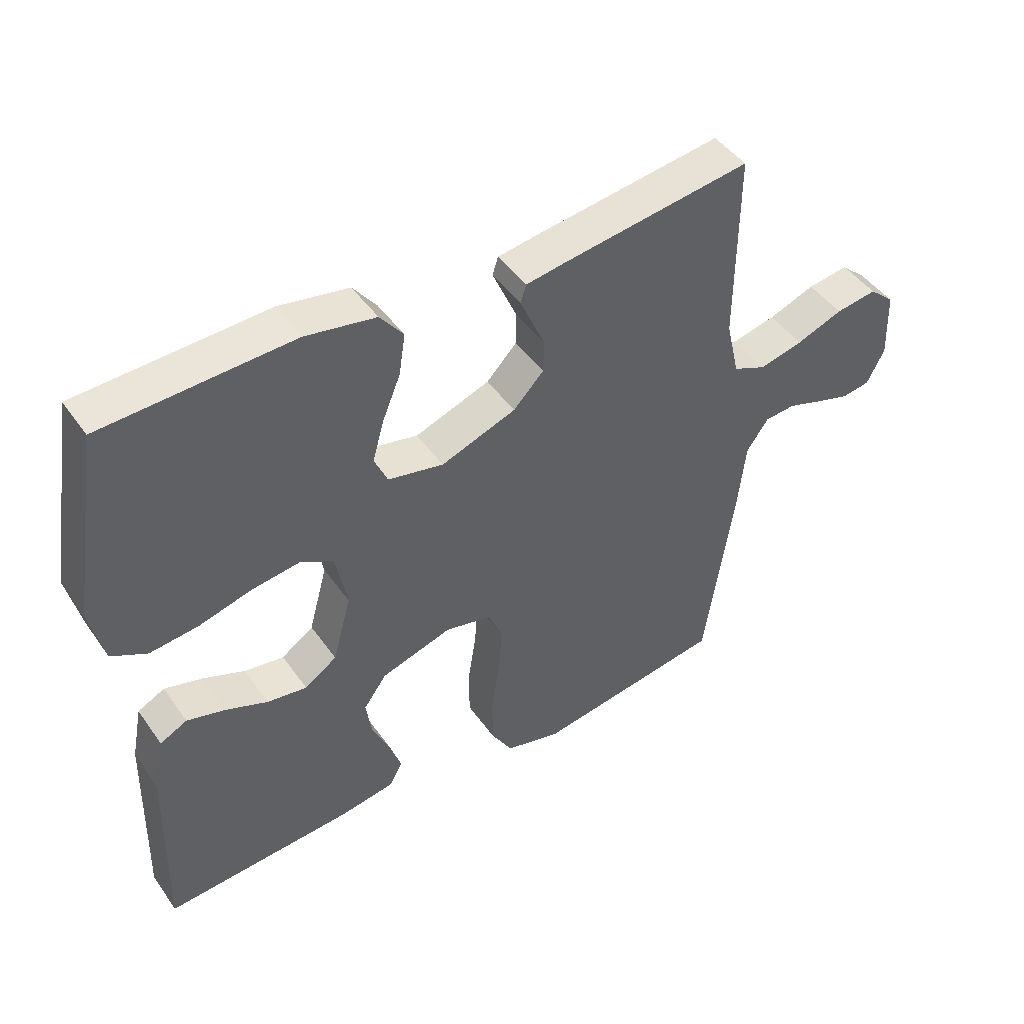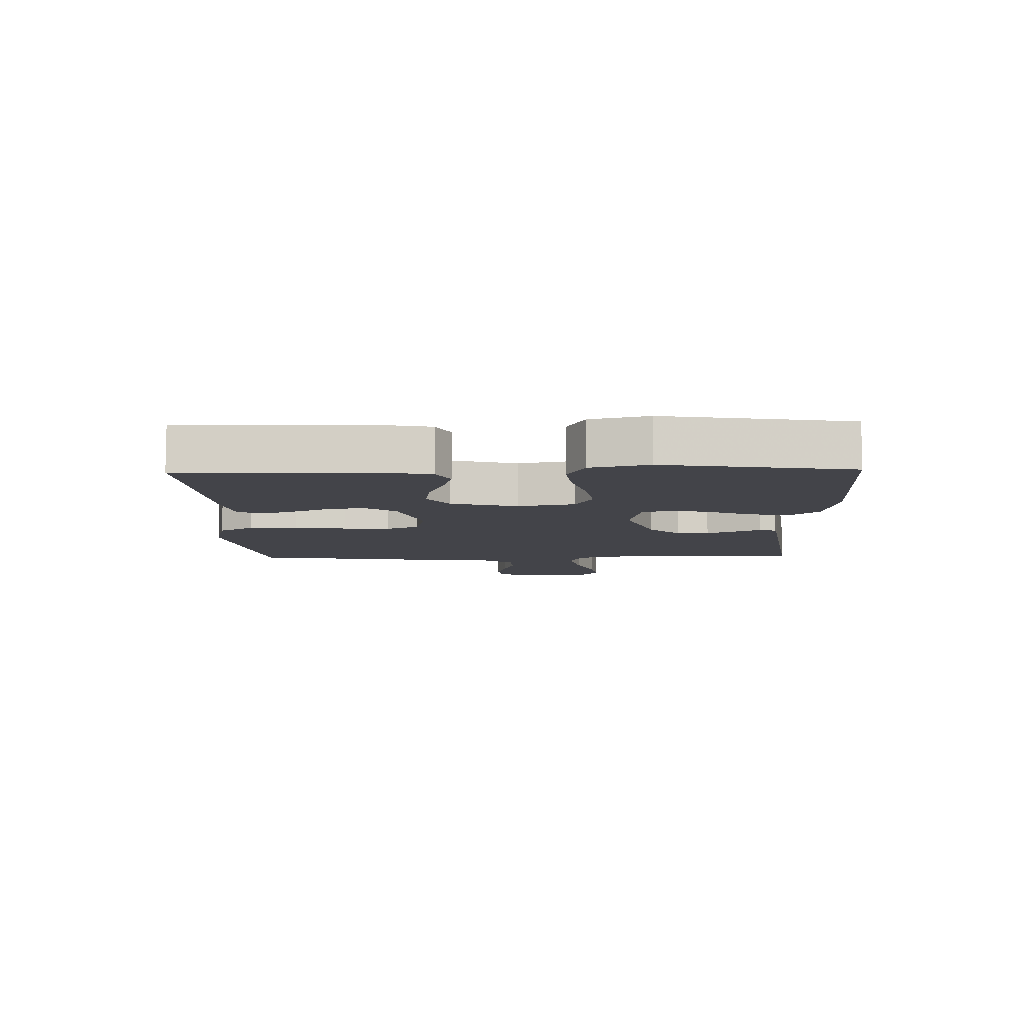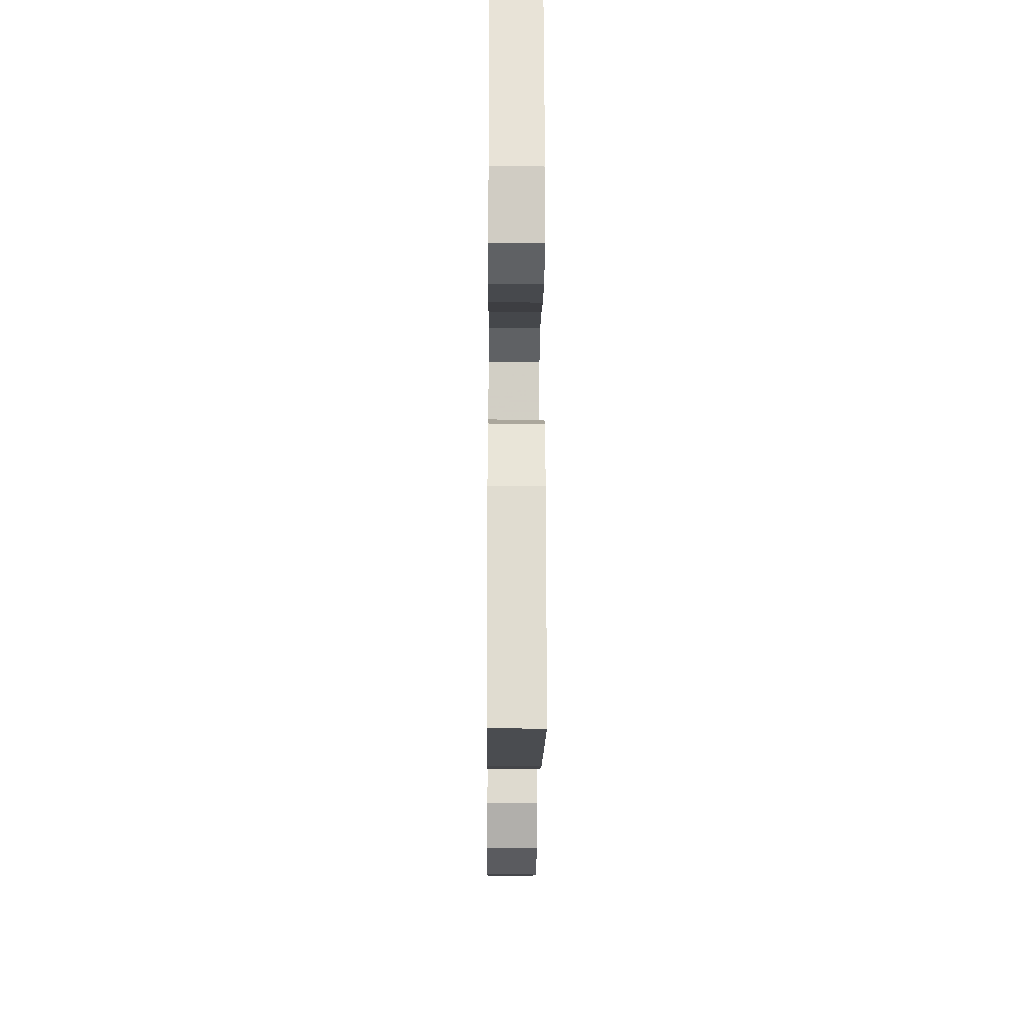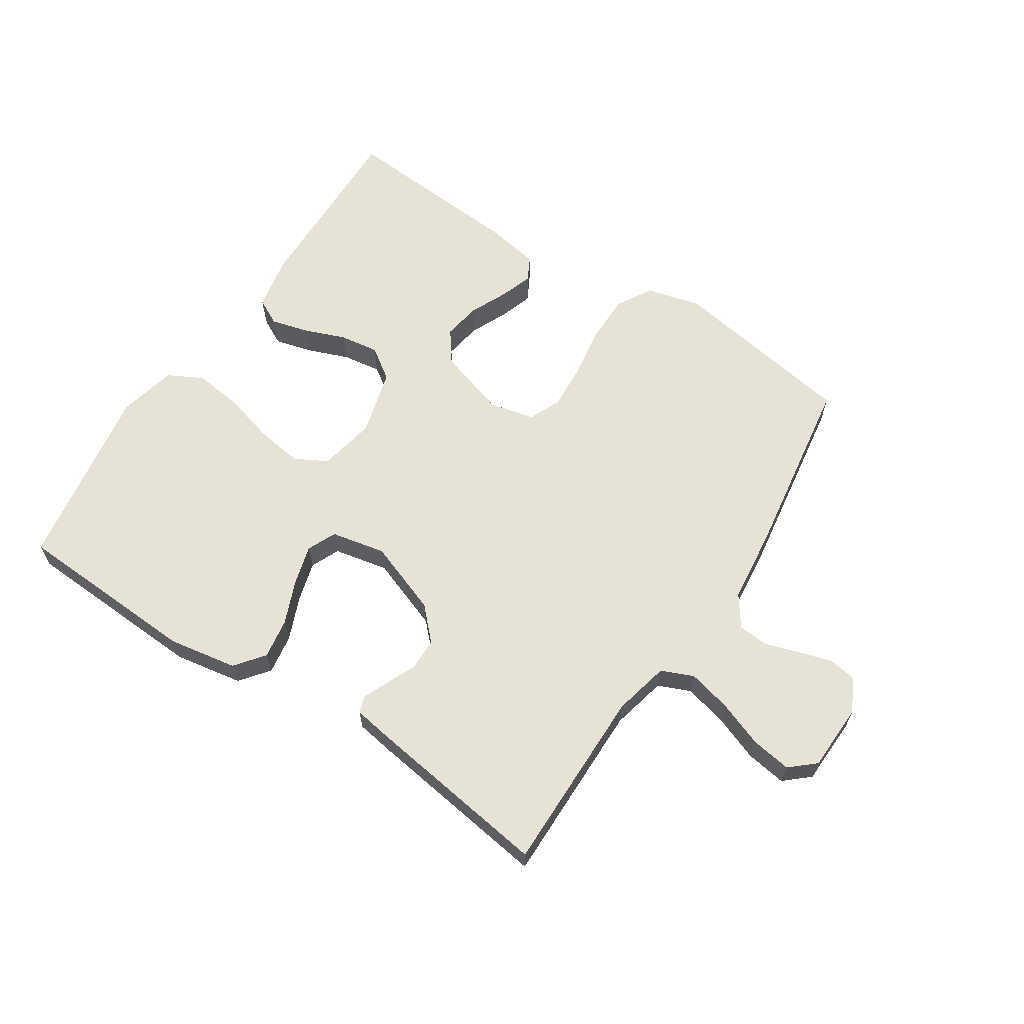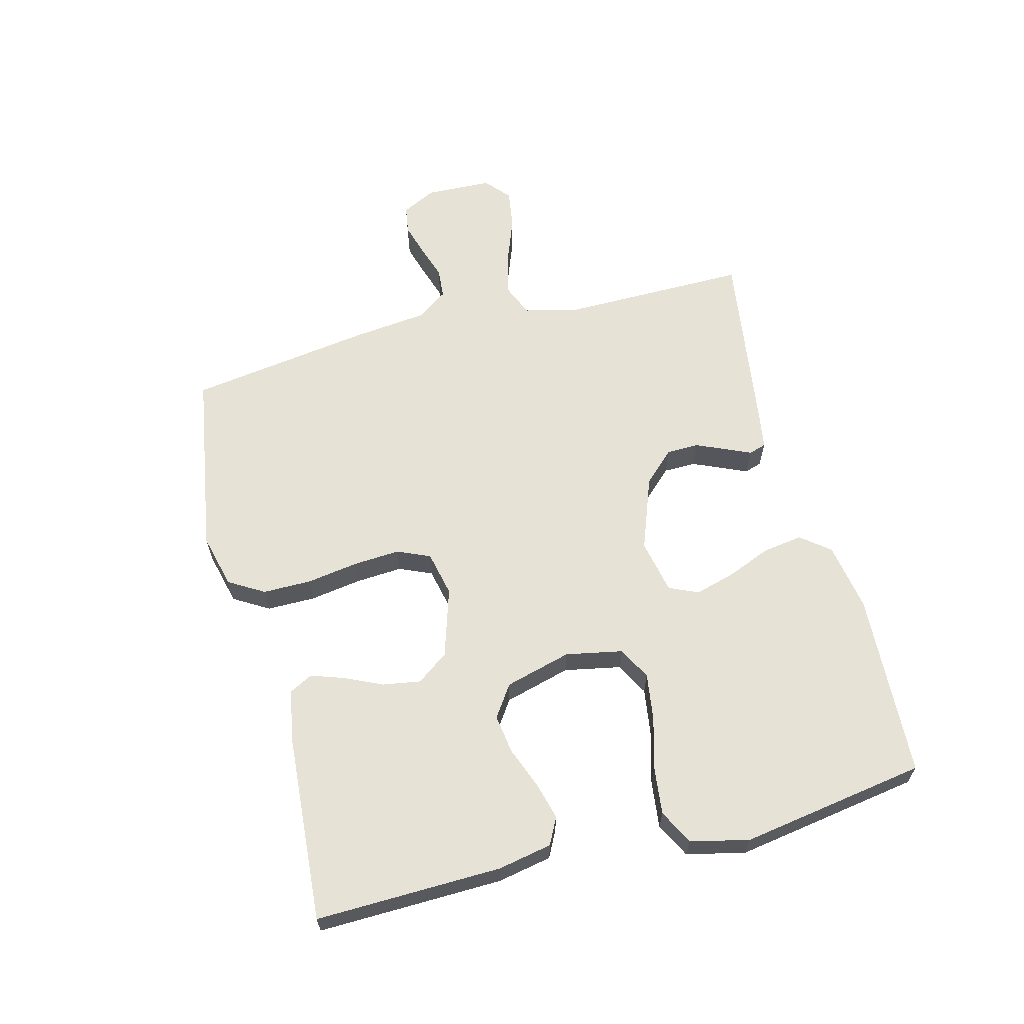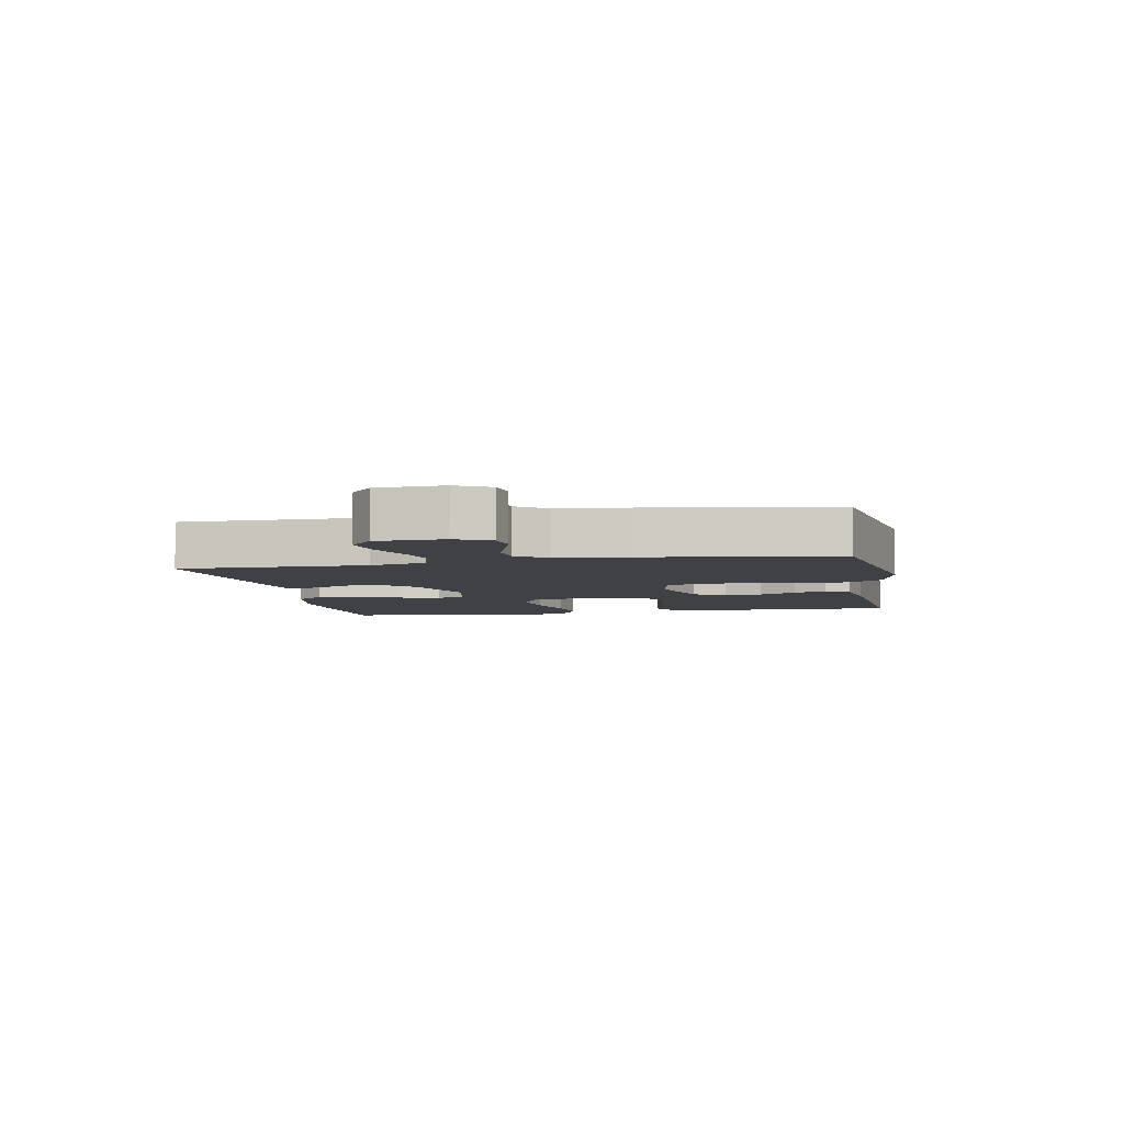
<metadata>
{"format":"obj","ext":"obj","renderer":"f3d","projection":"perspective","resolution":1024,"background":"white","views":[{"elev":45.5,"azim":-33.0,"up":"+Z"},{"elev":-8.4,"azim":-88.5,"up":"+Y"},{"elev":-18.9,"azim":-90.5,"up":"+Z"},{"elev":63.7,"azim":33.1,"up":"+Y"},{"elev":62.9,"azim":-104.5,"up":"+Y"},{"elev":-5.5,"azim":100.8,"up":"+Y"}]}
</metadata>
<code>
v -0.5 0.07 0.5
v -0.2 0.07 0.515
v -0.089 0.07 0.496
v -0.052 0.07 0.449
v -0.062 0.07 0.384
v -0.091 0.07 0.313
v -0.109 0.07 0.249
v -0.088 0.07 0.202
v 0 0.07 0.184
v 0.119 0.07 0.228
v 0.167 0.07 0.278
v 0.168 0.07 0.33
v 0.147 0.07 0.378
v 0.129 0.07 0.419
v 0.138 0.07 0.447
v 0.2 0.07 0.457
v 0.5 0.07 0.5
v 0.498 0.07 0.2
v 0.519 0.07 0.11
v 0.571 0.07 0.088
v 0.641 0.07 0.105
v 0.715 0.07 0.133
v 0.78 0.07 0.143
v 0.82 0.07 0.108
v 0.824 0.07 0
v 0.796 0.07 -0.055
v 0.751 0.07 -0.062
v 0.697 0.07 -0.046
v 0.642 0.07 -0.028
v 0.593 0.07 -0.032
v 0.558 0.07 -0.082
v 0.545 0.07 -0.2
v 0.5 0.07 -0.5
v 0.2 0.07 -0.549
v 0.112 0.07 -0.527
v 0.078 0.07 -0.47
v 0.078 0.07 -0.392
v 0.091 0.07 -0.308
v 0.096 0.07 -0.233
v 0.073 0.07 -0.18
v 0 0.07 -0.164
v -0.112 0.07 -0.199
v -0.149 0.07 -0.25
v -0.139 0.07 -0.311
v -0.111 0.07 -0.372
v -0.093 0.07 -0.425
v -0.113 0.07 -0.463
v -0.2 0.07 -0.478
v -0.5 0.07 -0.5
v -0.493 0.07 -0.2
v -0.476 0.07 -0.113
v -0.433 0.07 -0.091
v -0.373 0.07 -0.107
v -0.306 0.07 -0.133
v -0.243 0.07 -0.142
v -0.192 0.07 -0.107
v -0.163 0.07 0
v -0.181 0.07 0.092
v -0.234 0.07 0.12
v -0.31 0.07 0.109
v -0.393 0.07 0.086
v -0.47 0.07 0.077
v -0.526 0.07 0.106
v -0.548 0.07 0.2
v -0.5 0 0.5
v -0.2 0 0.515
v -0.089 0 0.496
v -0.052 0 0.449
v -0.062 0 0.384
v -0.091 0 0.313
v -0.109 0 0.249
v -0.088 0 0.202
v 0 0 0.184
v 0.119 0 0.228
v 0.167 0 0.278
v 0.168 0 0.33
v 0.147 0 0.378
v 0.129 0 0.419
v 0.138 0 0.447
v 0.2 0 0.457
v 0.5 0 0.5
v 0.498 0 0.2
v 0.519 0 0.11
v 0.571 0 0.088
v 0.641 0 0.105
v 0.715 0 0.133
v 0.78 0 0.143
v 0.82 0 0.108
v 0.824 0 0
v 0.796 0 -0.055
v 0.751 0 -0.062
v 0.697 0 -0.046
v 0.642 0 -0.028
v 0.593 0 -0.032
v 0.558 0 -0.082
v 0.545 0 -0.2
v 0.5 0 -0.5
v 0.2 0 -0.549
v 0.112 0 -0.527
v 0.078 0 -0.47
v 0.078 0 -0.392
v 0.091 0 -0.308
v 0.096 0 -0.233
v 0.073 0 -0.18
v 0 0 -0.164
v -0.112 0 -0.199
v -0.149 0 -0.25
v -0.139 0 -0.311
v -0.111 0 -0.372
v -0.093 0 -0.425
v -0.113 0 -0.463
v -0.2 0 -0.478
v -0.5 0 -0.5
v -0.493 0 -0.2
v -0.476 0 -0.113
v -0.433 0 -0.091
v -0.373 0 -0.107
v -0.306 0 -0.133
v -0.243 0 -0.142
v -0.192 0 -0.107
v -0.163 0 0
v -0.181 0 0.092
v -0.234 0 0.12
v -0.31 0 0.109
v -0.393 0 0.086
v -0.47 0 0.077
v -0.526 0 0.106
v -0.548 0 0.2
f 60 61 62 63
f 59 60 63 64
f 51 52 53 54
f 51 54 55
f 50 51 55
f 49 50 55
f 48 49 55 56
f 44 45 46 47
f 44 47 48 56
f 35 36 37 38
f 35 38 39
f 34 35 39
f 31 32 33 34
f 30 31 34 39
f 26 27 28 29
f 24 25 26 29
f 24 29 30
f 21 22 23 24
f 20 21 24 30
f 19 20 30 39
f 15 16 17 18
f 13 14 15 18
f 12 13 18 19
f 11 12 19
f 10 11 19 39
f 3 4 5 6
f 3 6 7
f 2 3 7
f 59 64 1 2
f 58 59 2 7
f 57 58 7 8
f 56 57 8 9
f 43 44 56
f 42 43 56 9
f 41 42 9 10
f 40 41 10
f 10 39 40
f 127 126 125 124
f 128 127 124 123
f 118 117 116 115
f 119 118 115
f 119 115 114
f 119 114 113
f 120 119 113 112
f 111 110 109 108
f 120 112 111 108
f 102 101 100 99
f 103 102 99
f 103 99 98
f 98 97 96 95
f 103 98 95 94
f 93 92 91 90
f 93 90 89 88
f 94 93 88
f 88 87 86 85
f 94 88 85 84
f 103 94 84 83
f 82 81 80 79
f 82 79 78 77
f 83 82 77 76
f 83 76 75
f 103 83 75 74
f 70 69 68 67
f 71 70 67
f 71 67 66
f 66 65 128 123
f 71 66 123 122
f 72 71 122 121
f 73 72 121 120
f 120 108 107
f 73 120 107 106
f 74 73 106 105
f 74 105 104
f 104 103 74
f 1 65 66 2
f 2 66 67 3
f 3 67 68 4
f 4 68 69 5
f 5 69 70 6
f 6 70 71 7
f 7 71 72 8
f 8 72 73 9
f 9 73 74 10
f 10 74 75 11
f 11 75 76 12
f 12 76 77 13
f 13 77 78 14
f 14 78 79 15
f 15 79 80 16
f 16 80 81 17
f 17 81 82 18
f 18 82 83 19
f 19 83 84 20
f 20 84 85 21
f 21 85 86 22
f 22 86 87 23
f 23 87 88 24
f 24 88 89 25
f 25 89 90 26
f 26 90 91 27
f 27 91 92 28
f 28 92 93 29
f 29 93 94 30
f 30 94 95 31
f 31 95 96 32
f 32 96 97 33
f 33 97 98 34
f 34 98 99 35
f 35 99 100 36
f 36 100 101 37
f 37 101 102 38
f 38 102 103 39
f 39 103 104 40
f 40 104 105 41
f 41 105 106 42
f 42 106 107 43
f 43 107 108 44
f 44 108 109 45
f 45 109 110 46
f 46 110 111 47
f 47 111 112 48
f 48 112 113 49
f 49 113 114 50
f 50 114 115 51
f 51 115 116 52
f 52 116 117 53
f 53 117 118 54
f 54 118 119 55
f 55 119 120 56
f 56 120 121 57
f 57 121 122 58
f 58 122 123 59
f 59 123 124 60
f 60 124 125 61
f 61 125 126 62
f 62 126 127 63
f 63 127 128 64
f 64 128 65 1

</code>
